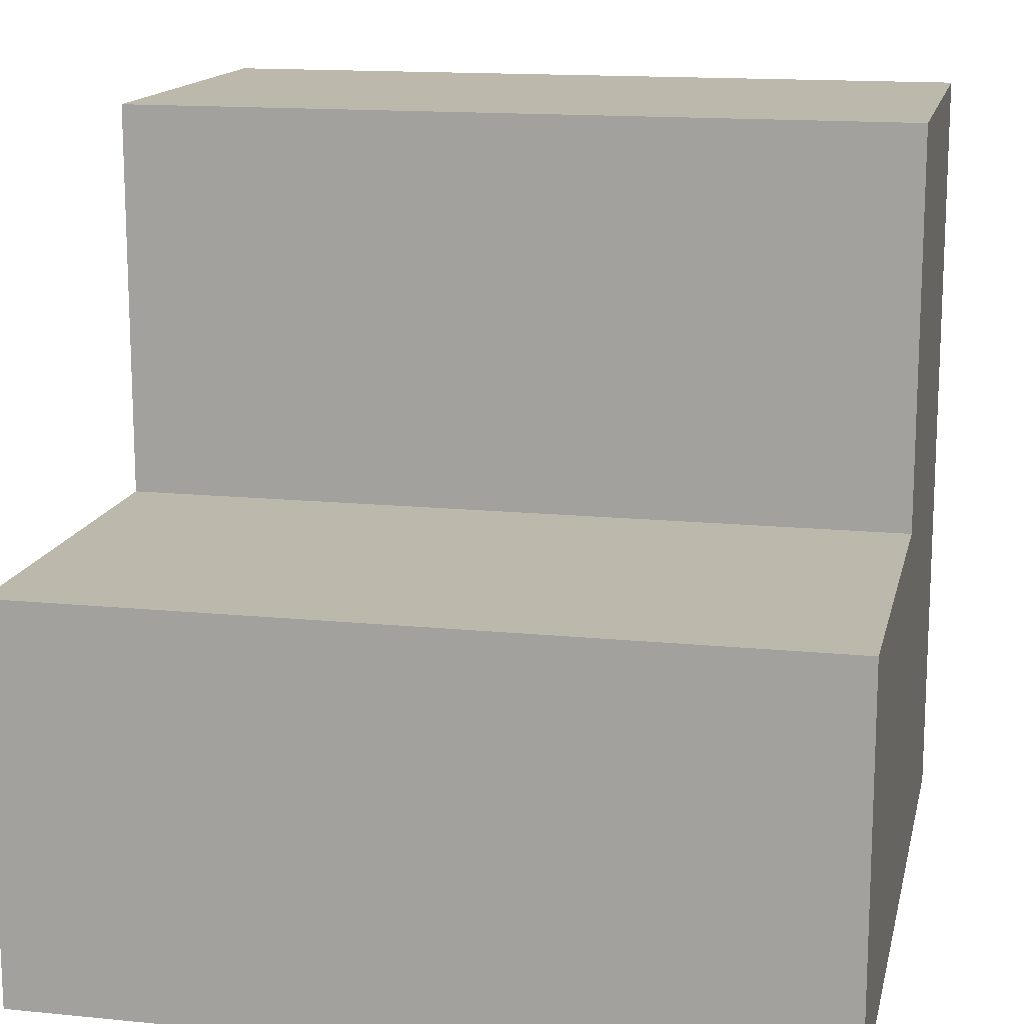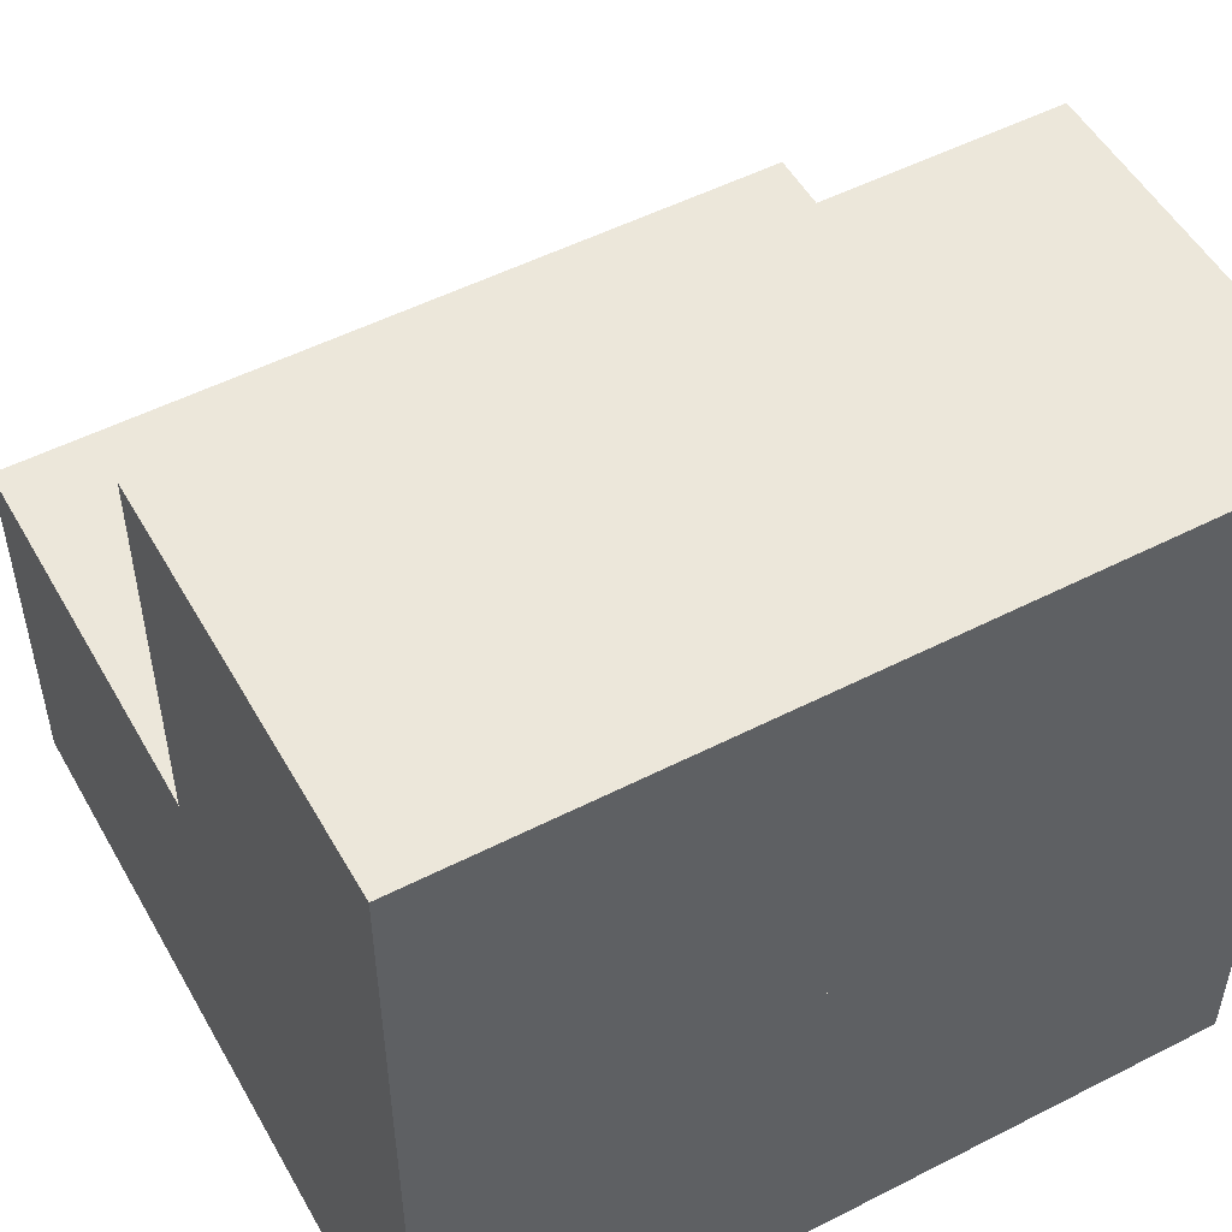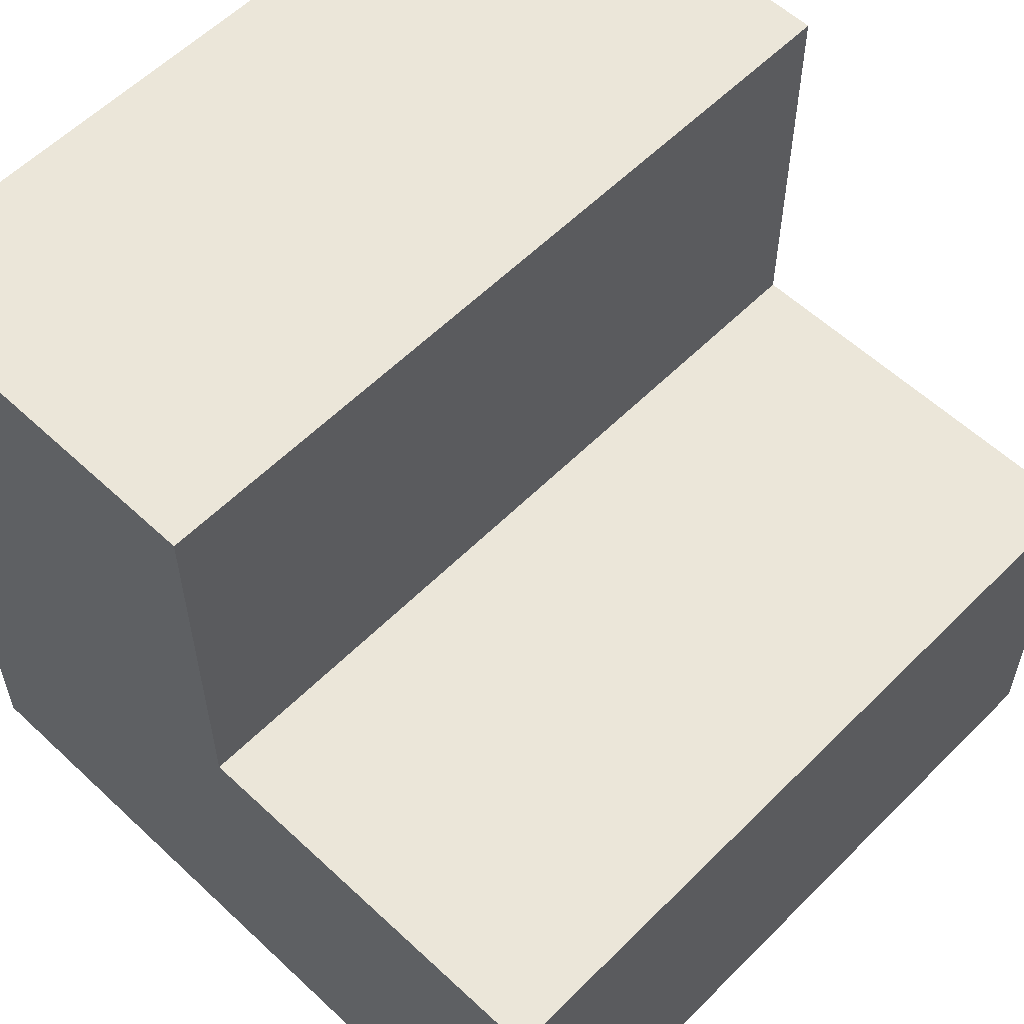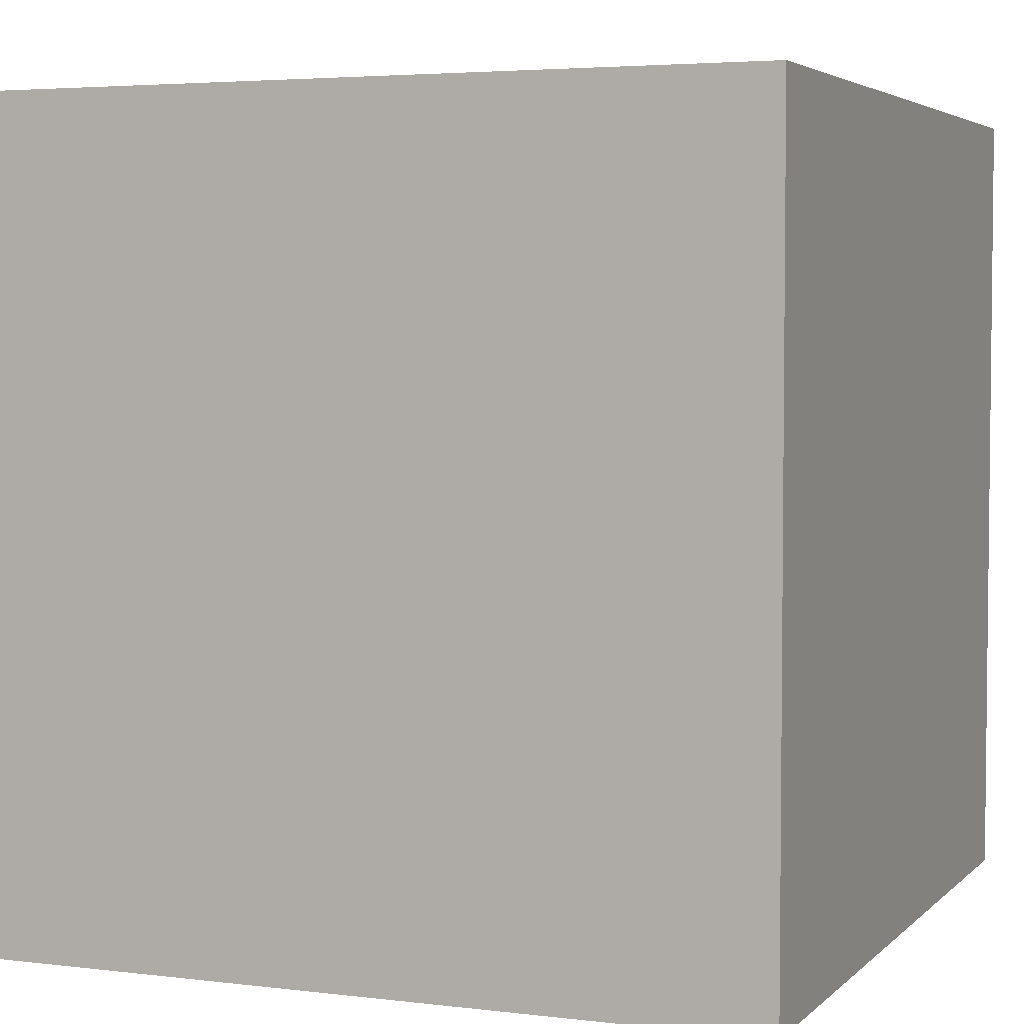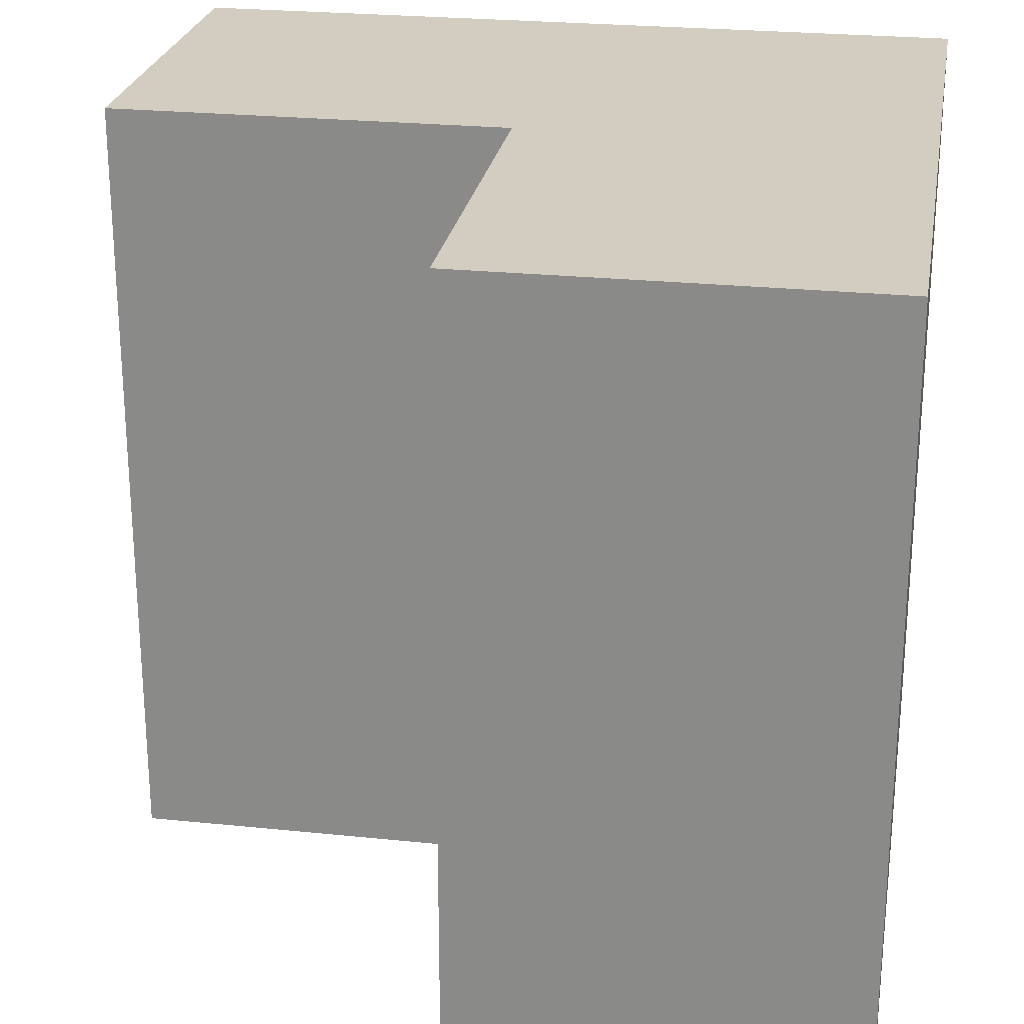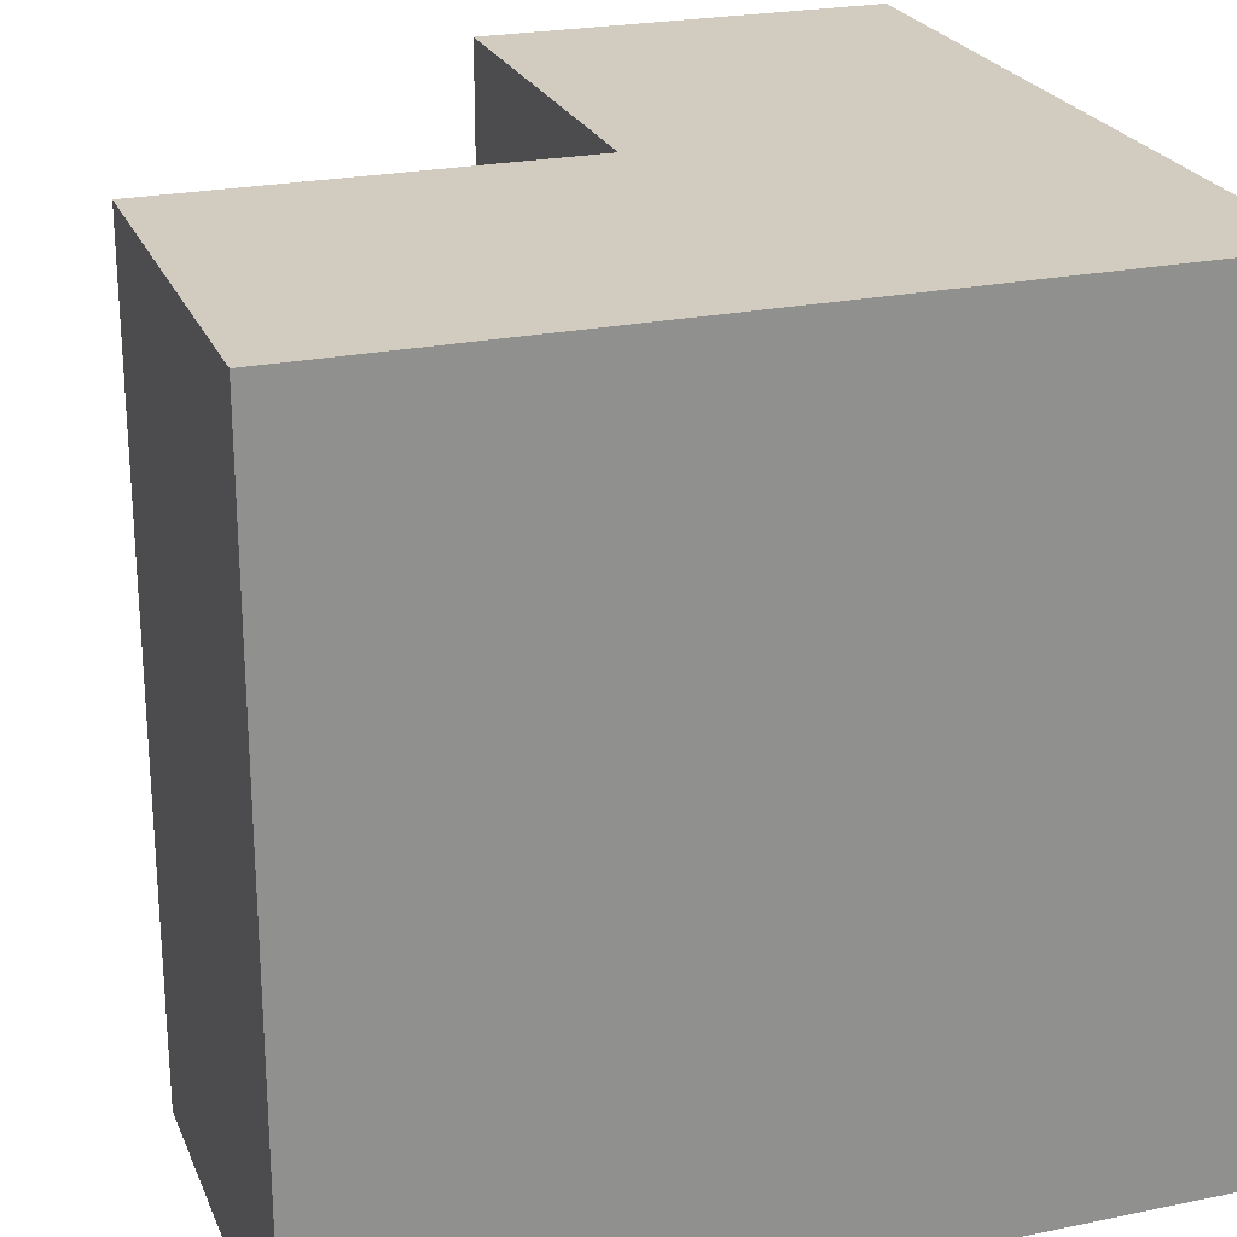
<metadata>
{"format":"obj","ext":"obj","renderer":"f3d","projection":"perspective","resolution":1024,"background":"white","views":[{"elev":14.7,"azim":-77.8,"up":"+Y"},{"elev":52.0,"azim":61.1,"up":"+Y"},{"elev":57.6,"azim":-135.9,"up":"+Y"},{"elev":4.0,"azim":22.1,"up":"+Z"},{"elev":24.8,"azim":-80.4,"up":"+Z"},{"elev":23.9,"azim":-18.9,"up":"+Z"}]}
</metadata>
<code>
v 0 0.5 0
v 0 0.5 1
v 1 0.5 1
v 1 0.5 0
v 0.5 1 0
v 0.5 0.5 0
v 0.5 0.5 1
v 0.5 1 1
v 0 0 1
v 0 0 0
v 1 0 0
v 1 0 1
v 1 1 1
v 1 1 0
f 1 2 3 4
f 5 6 7 8
f 9 10 11 12
f 5 8 13 14
f 4 11 10 1
f 14 4 6 5
f 2 9 12 3
f 8 7 3 13
f 1 10 9 2
f 3 12 11 4
f 13 3 4 14

</code>
